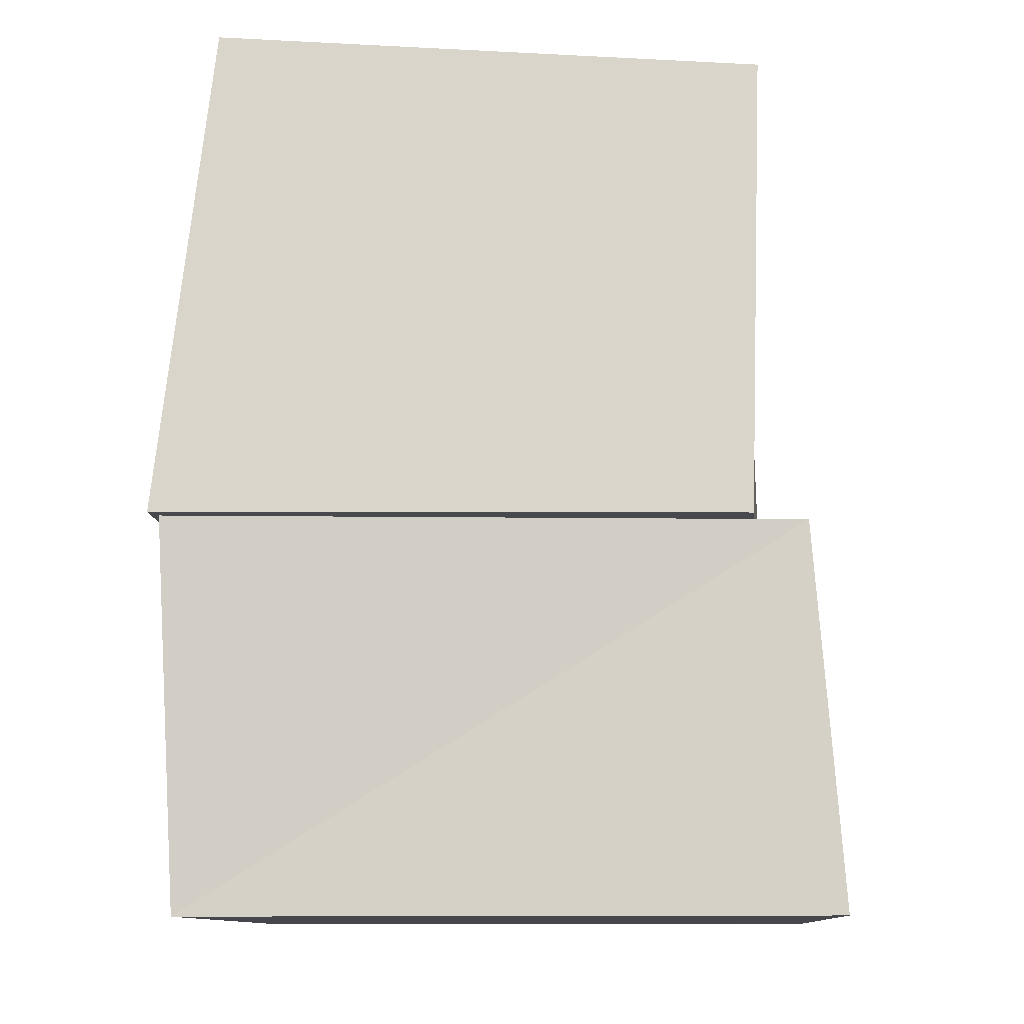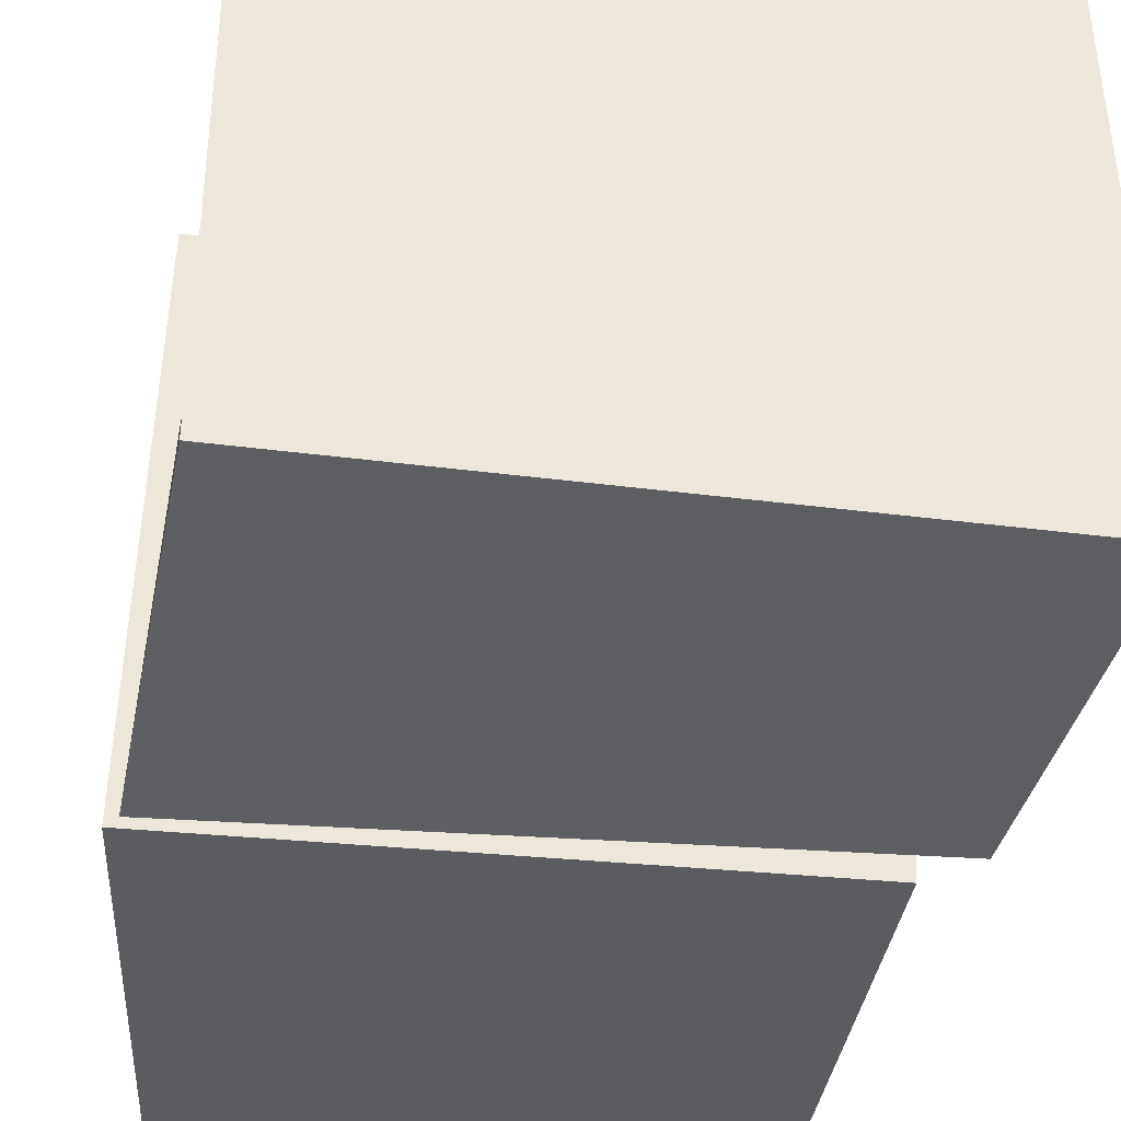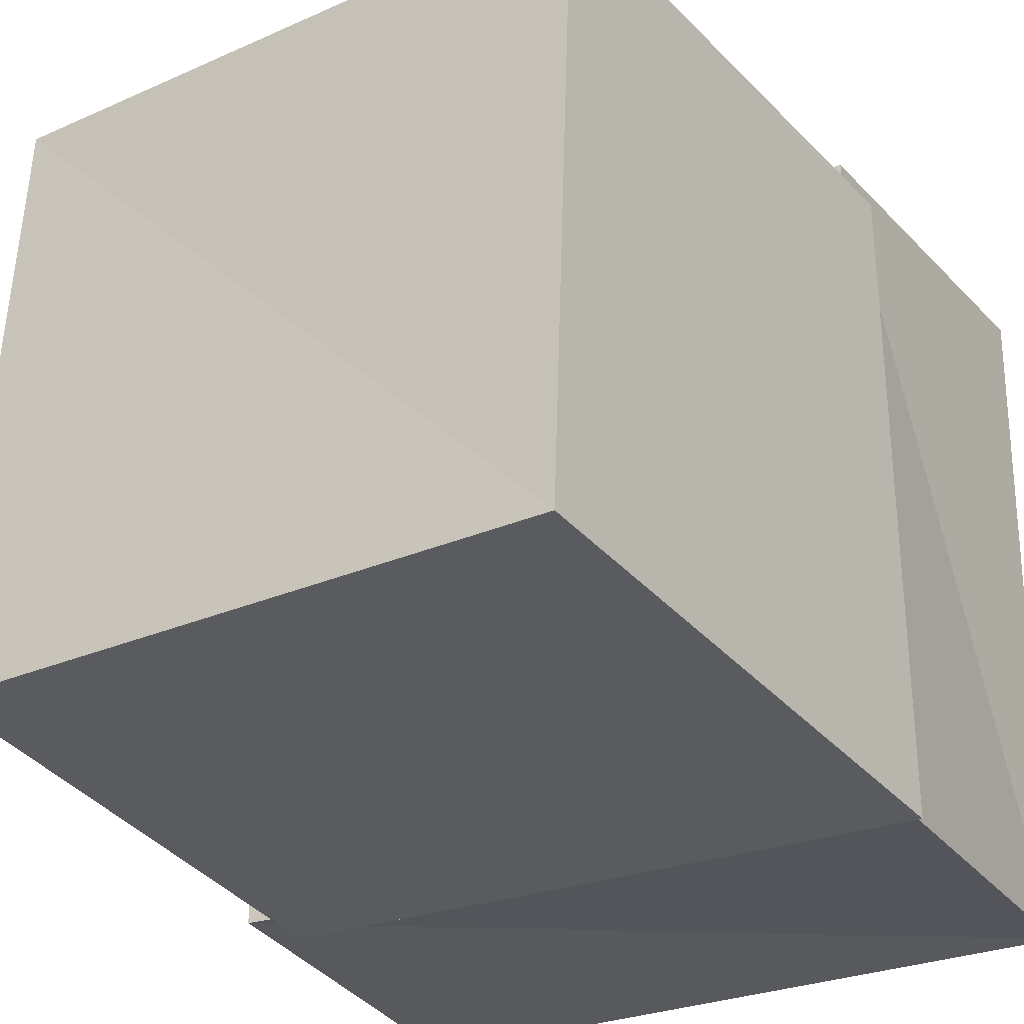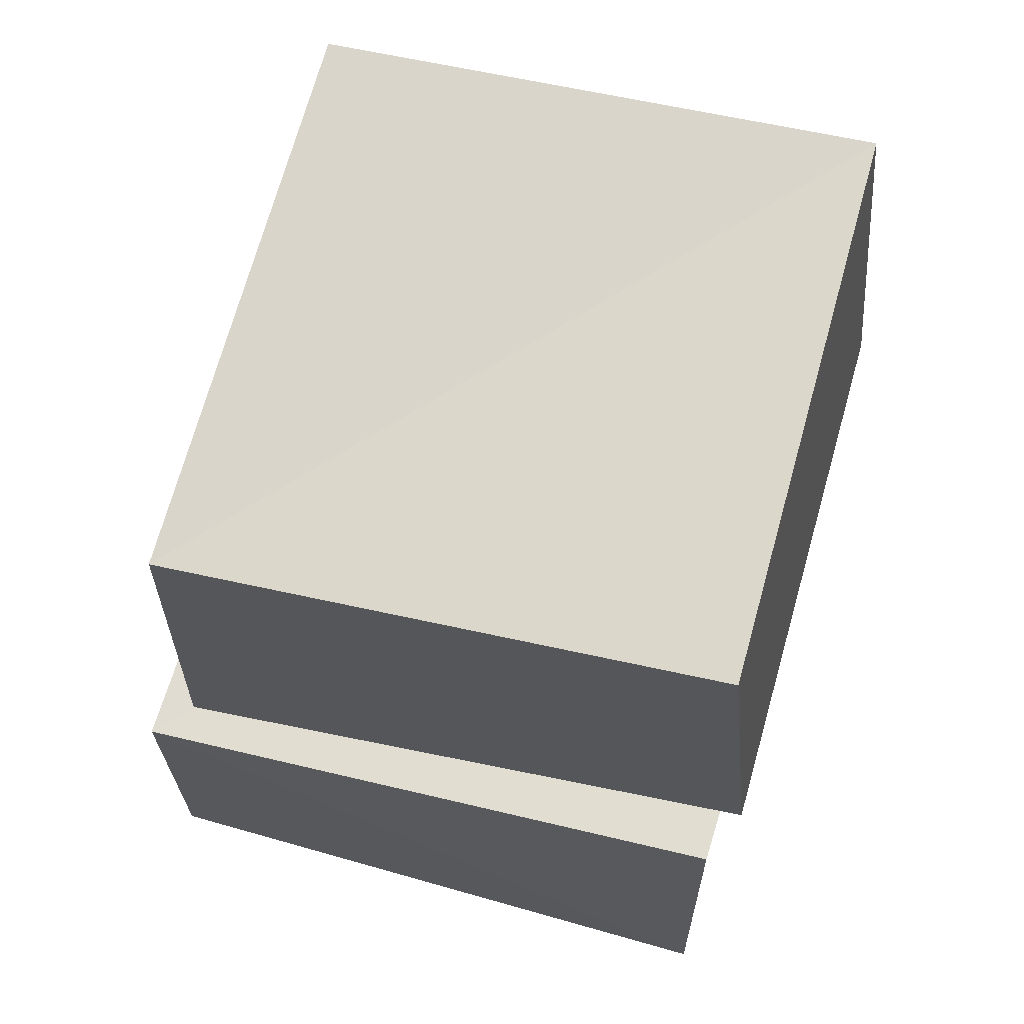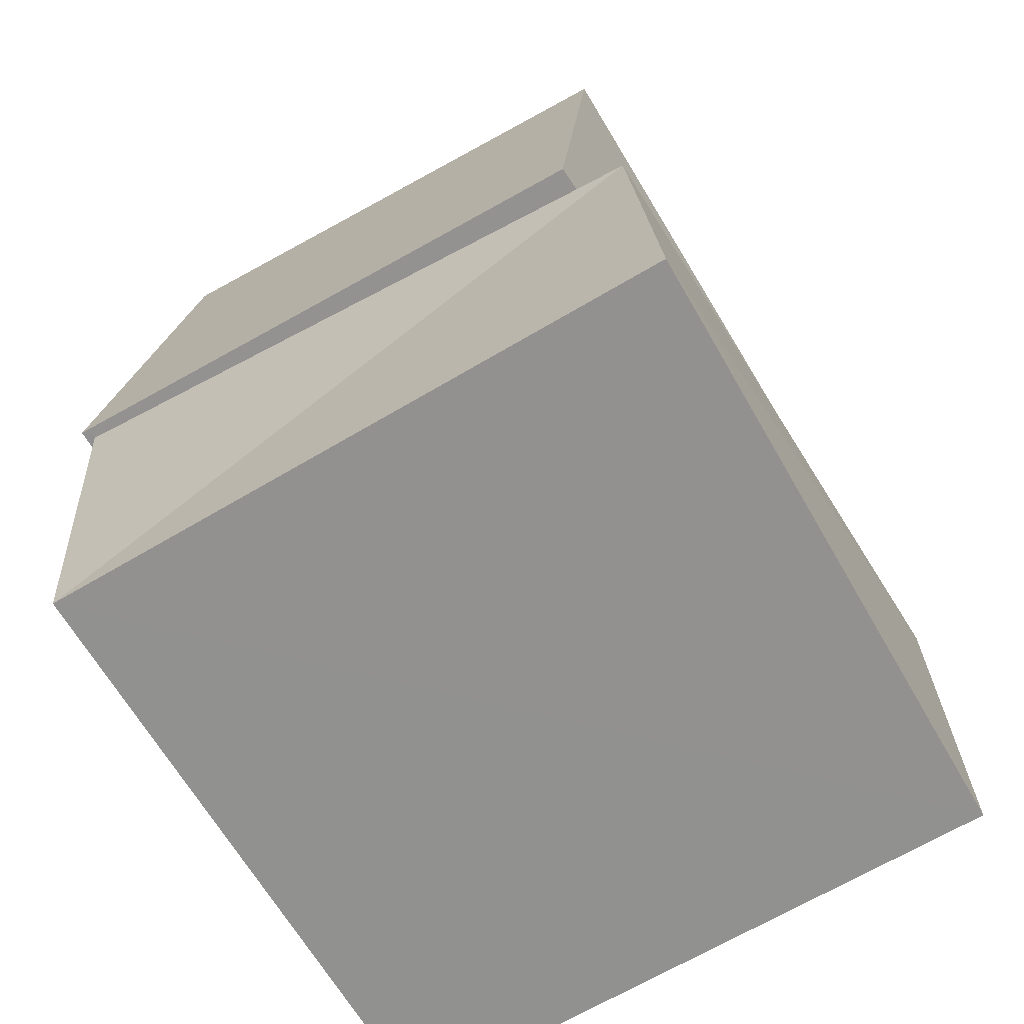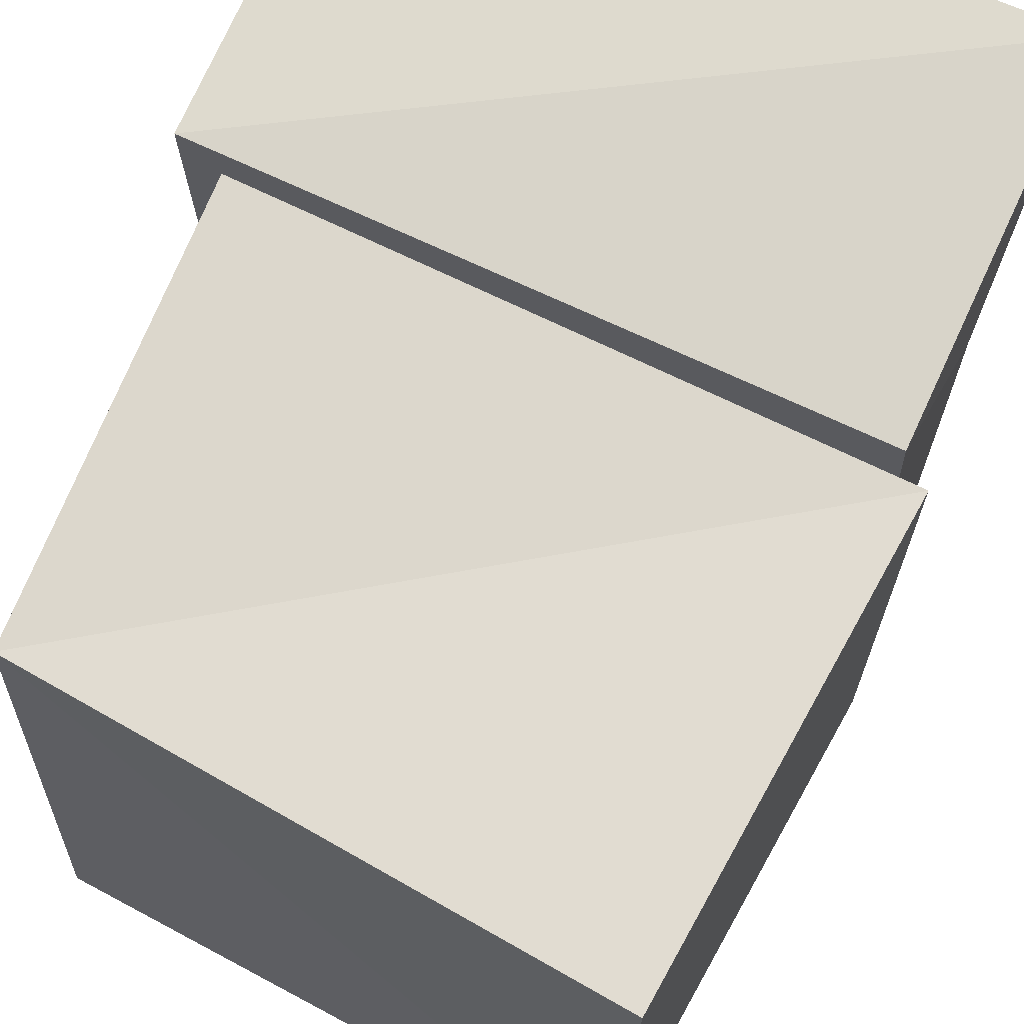
<metadata>
{"format":"obj","ext":"obj","renderer":"f3d","projection":"perspective","resolution":1024,"background":"white","views":[{"elev":-11.0,"azim":-86.5,"up":"+Y"},{"elev":-39.5,"azim":-8.6,"up":"+Z"},{"elev":-28.4,"azim":-150.4,"up":"+Z"},{"elev":68.0,"azim":105.2,"up":"+Y"},{"elev":-66.0,"azim":-59.5,"up":"+Y"},{"elev":70.8,"azim":-156.3,"up":"+Z"}]}
</metadata>
<code>
v -0.1045 0.7106 -0.1008
v 0.9738 0.7011 -0.08599
v 1.041 0.6809 1.043
v -0.08857 0.6999 0.9771
v -0.01469 1.645 -0.01108
v 1.001 1.569 -0.003444
v 1.02 1.465 1.023
v -0.006311 1.568 1.005
v -0.04896 0.0008314 -0.04906
v 1.129 0.001703 -0.0554
v 1.116 0.0008753 1.115
v -0.05502 0.0017 1.128
v -0.08387 0.708 -0.08397
v 1.078 0.6974 -0.03929
v 1.112 0.6771 1.11
v -0.03854 0.6962 1.077
f 1 5 6
f 1 6 2
f 1 8 5
f 3 1 2
f 3 2 7
f 4 1 3
f 4 3 7
f 4 7 8
f 4 8 1
f 5 7 6
f 5 8 7
f 7 2 6
f 9 13 14
f 9 14 10
f 9 16 13
f 11 9 10
f 11 10 15
f 12 9 11
f 12 11 15
f 12 15 16
f 12 16 9
f 13 15 14
f 13 16 15
f 15 10 14

</code>
